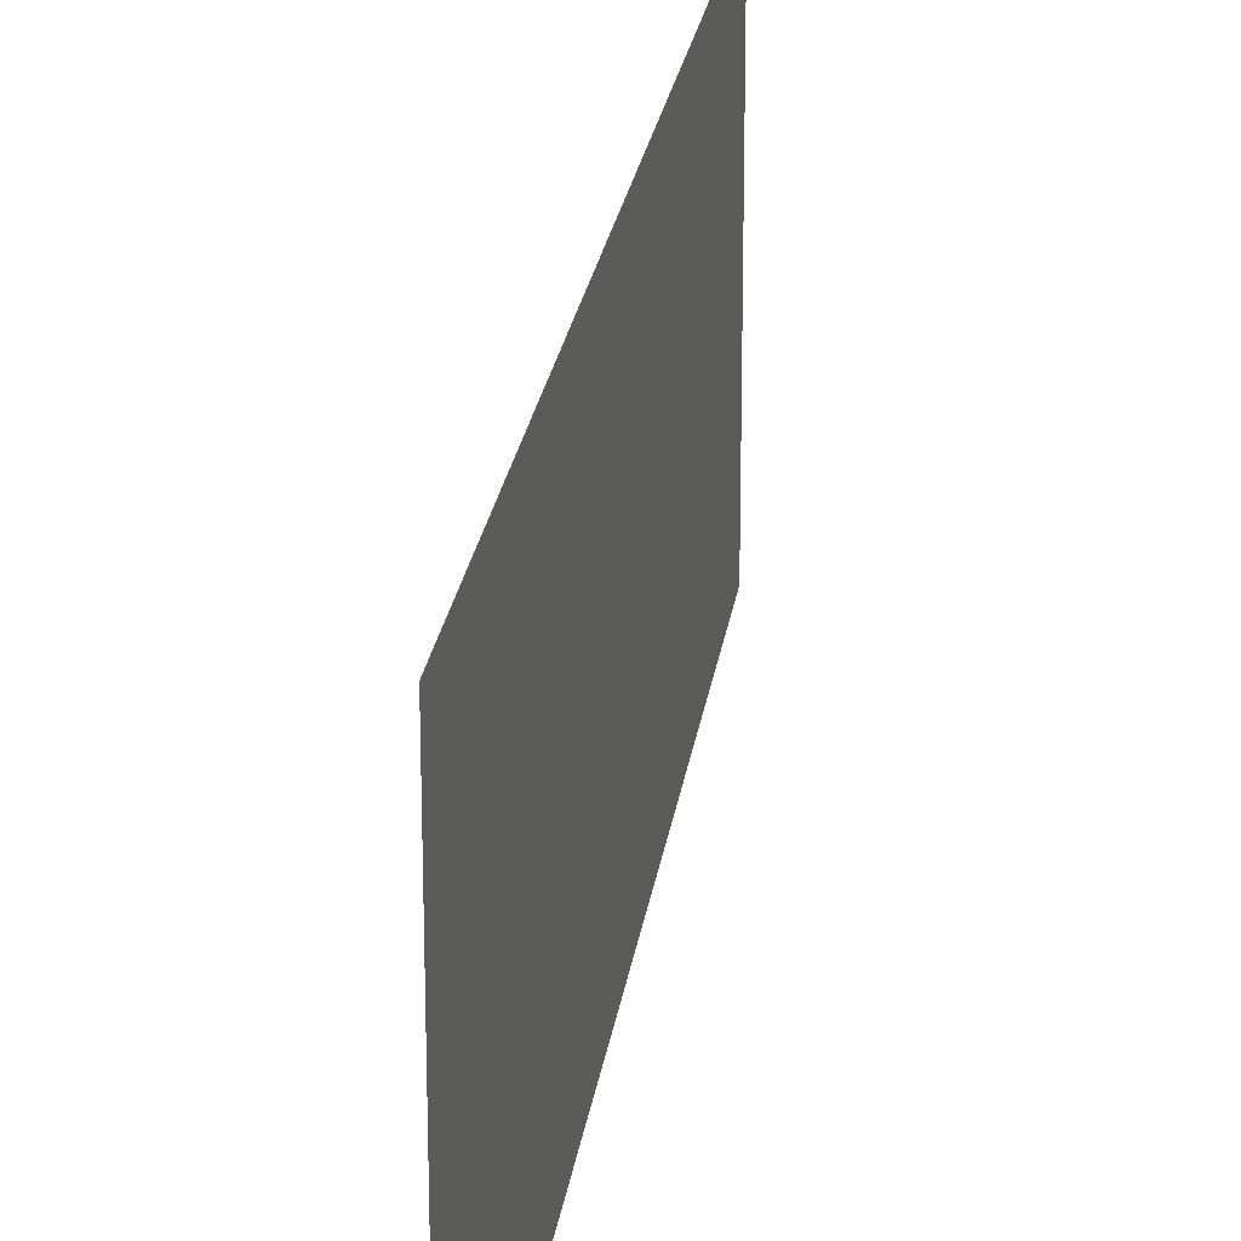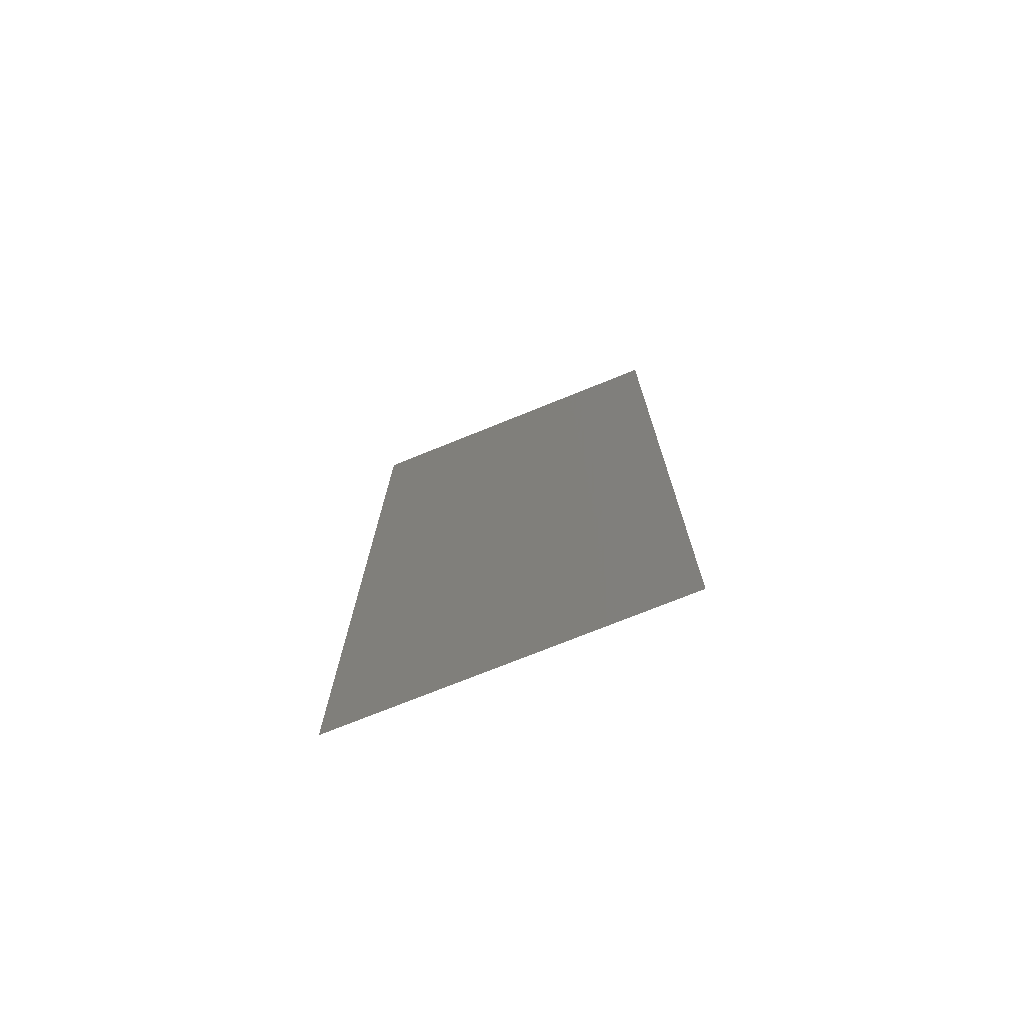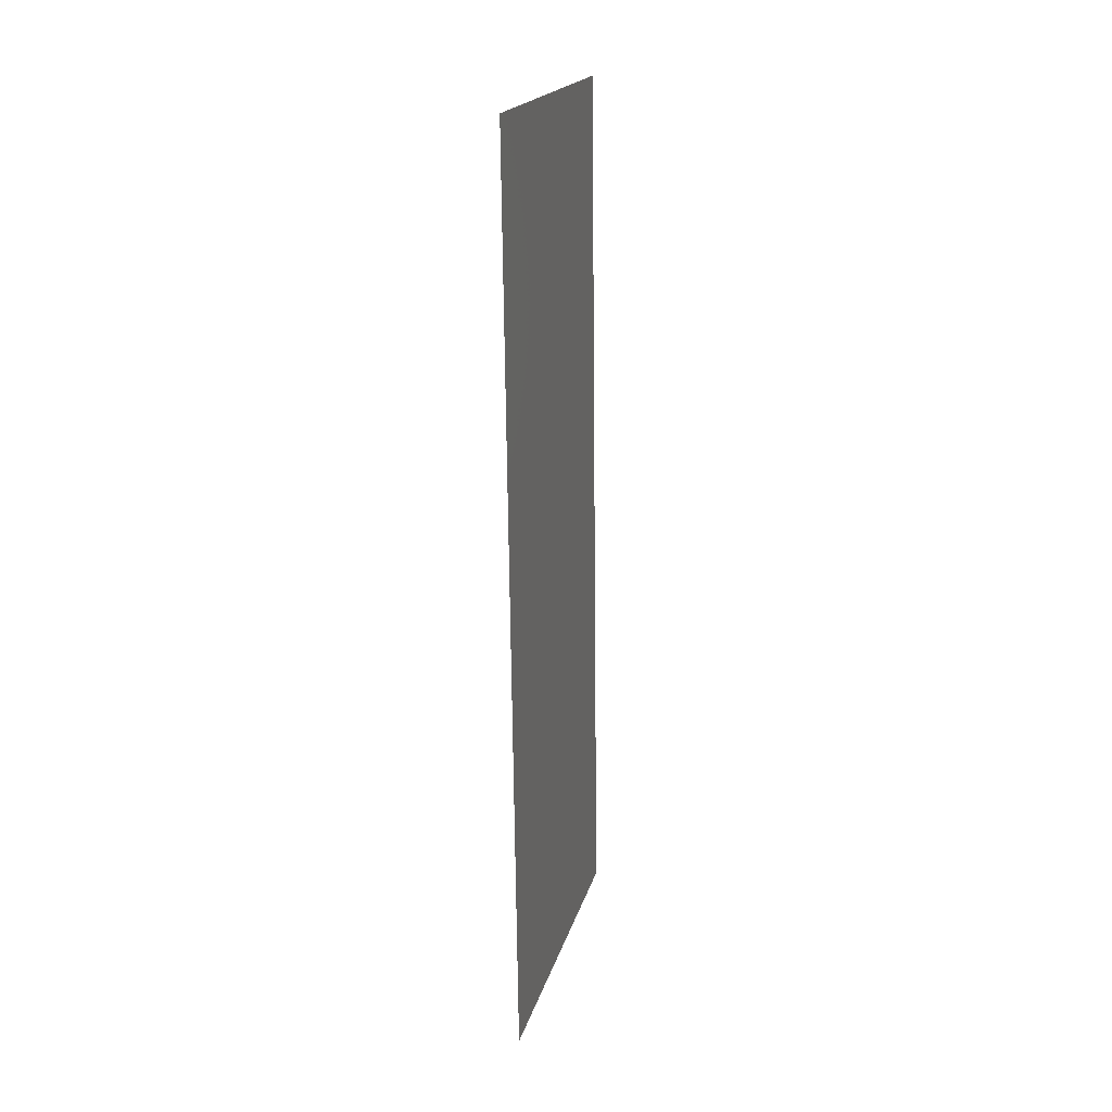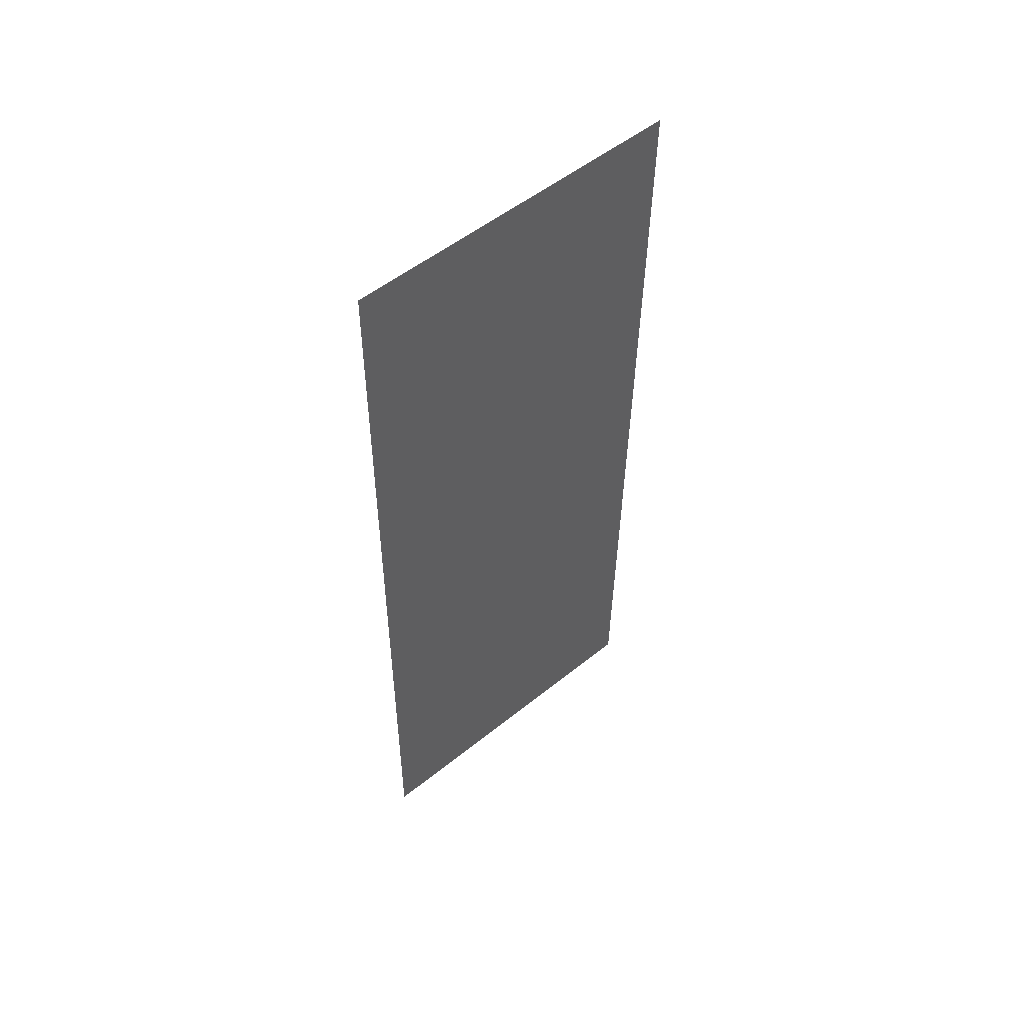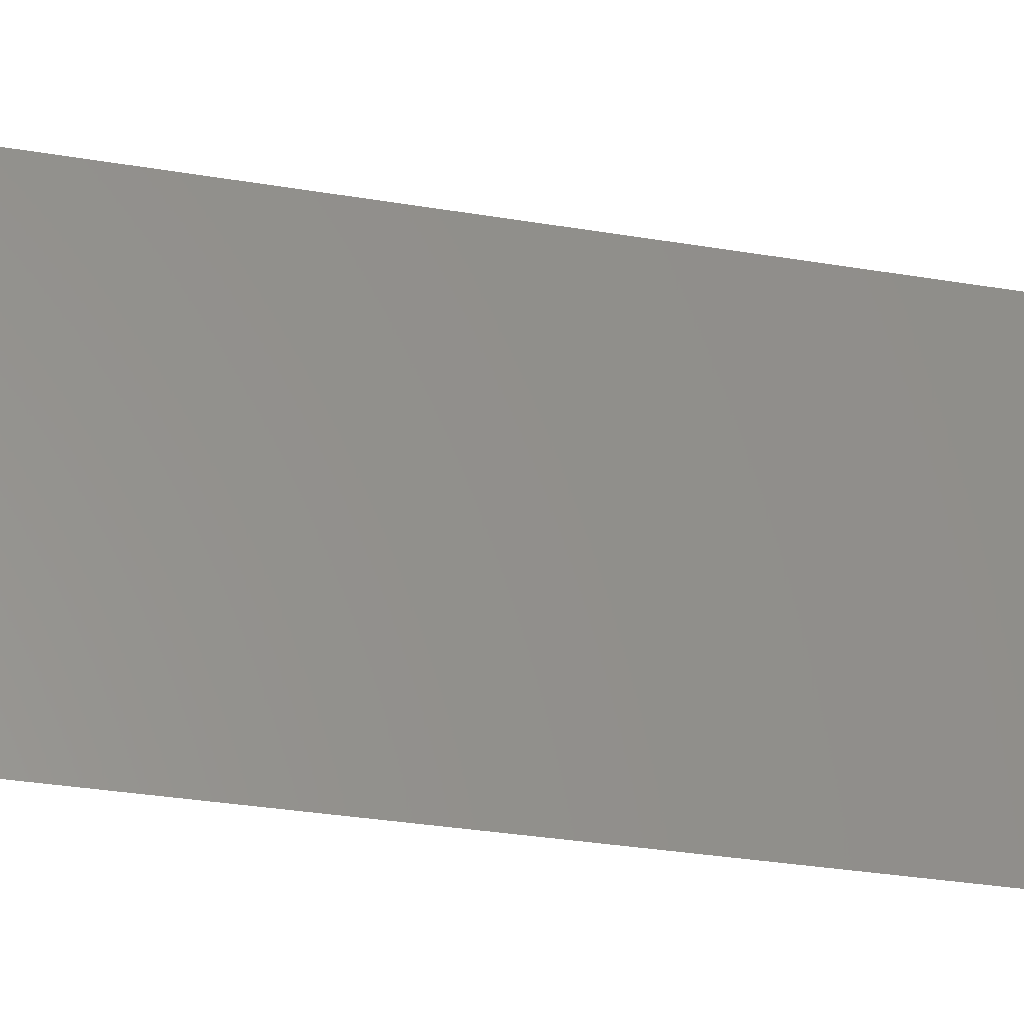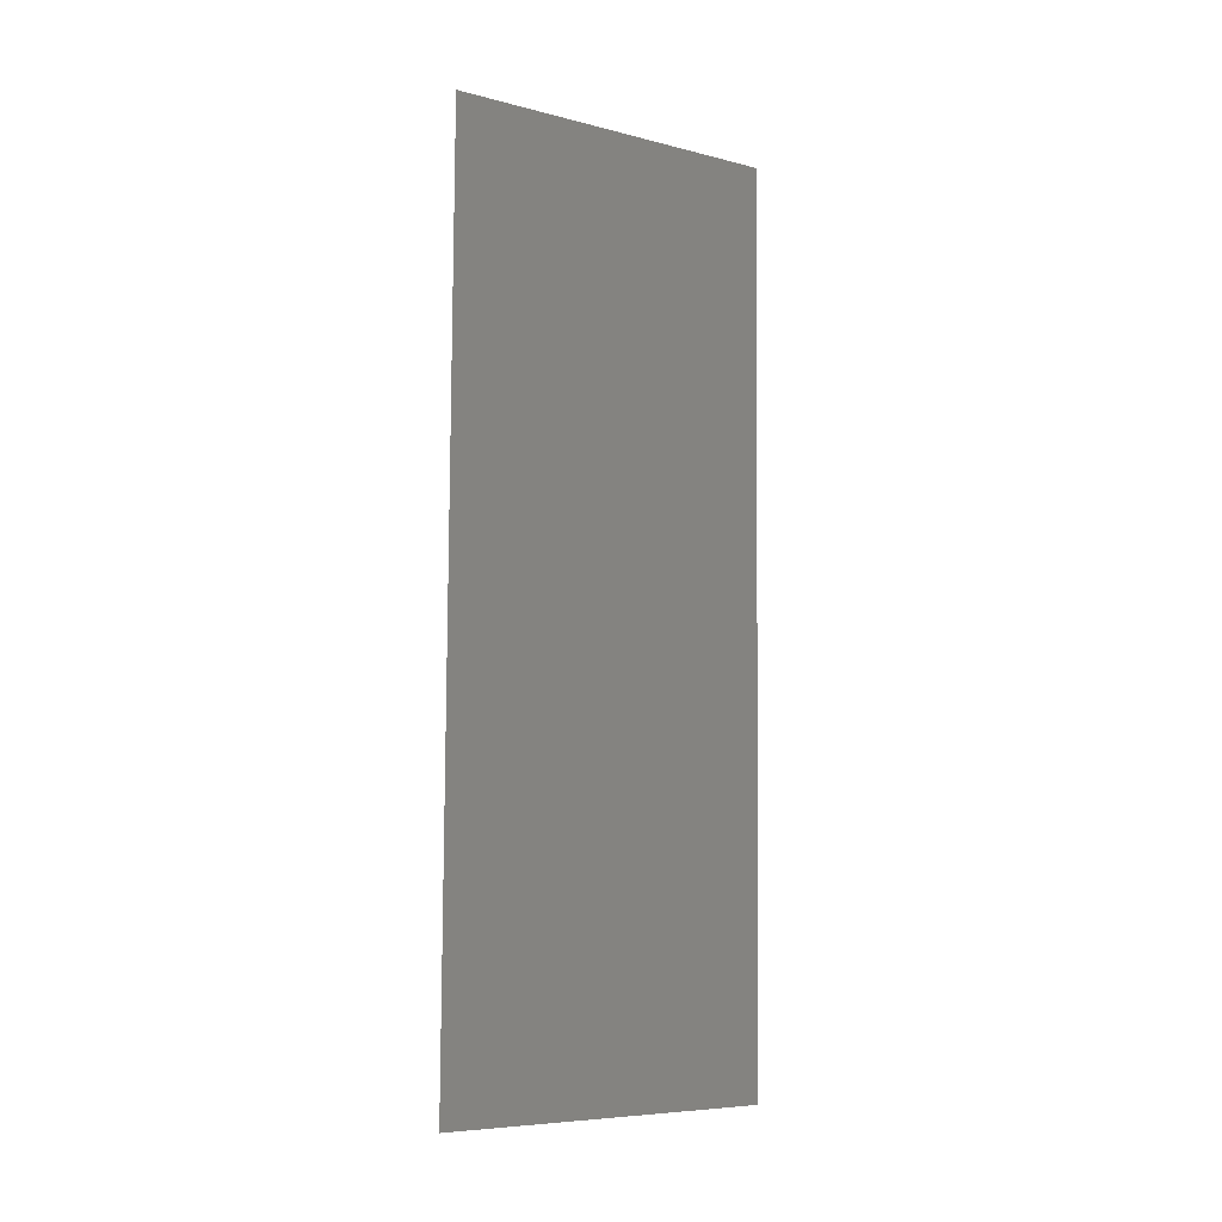
<metadata>
{"format":"stl","ext":"stl","renderer":"f3d","projection":"perspective","resolution":1024,"background":"white","views":[{"elev":23.4,"azim":-173.0,"up":"+Z"},{"elev":-73.2,"azim":-67.9,"up":"+Y"},{"elev":19.6,"azim":-166.1,"up":"+Y"},{"elev":53.2,"azim":49.3,"up":"+Y"},{"elev":-30.6,"azim":-104.5,"up":"+Z"},{"elev":-7.1,"azim":53.7,"up":"+Y"}]}
</metadata>
<code>
# stl→obj: 21 verts, 26 faces
v 0.008363 0.03114 0.02
v 0.00843 0.03688 0.009233
v 0.008484 0.04152 0.02
v 0.008242 0.02076 0
v 0.008173 0.01478 0.01049
v 0.008121 0.01038 0
v 0.008302 0.02591 0.009954
v 0.008242 0.02076 0.02
v 0.008085 0.007269 0.00759
v 0.008518 0.04442 0.01232
v 0.008363 0.03114 0
v 0.008121 0.01038 0.02
v 0.008484 0.04152 0
v 0.008606 0.0519 0.02
v 0.008606 0.0519 0.01
v 0.008 0 0
v 0.008 0 0.01
v 0.008533 0.04572 0.005936
v 0.008071 0.006116 0.01401
v 0.008 0 0.02
v 0.008606 0.0519 0
f 1 2 3
f 4 5 6
f 1 7 2
f 8 7 1
f 4 7 5
f 5 7 8
f 5 9 6
f 2 10 3
f 11 7 4
f 2 7 11
f 12 5 8
f 13 2 11
f 14 10 15
f 16 9 17
f 6 9 16
f 3 10 14
f 13 18 2
f 12 19 5
f 5 19 9
f 2 18 10
f 20 19 12
f 21 18 13
f 15 18 21
f 17 19 20
f 10 18 15
f 9 19 17

</code>
